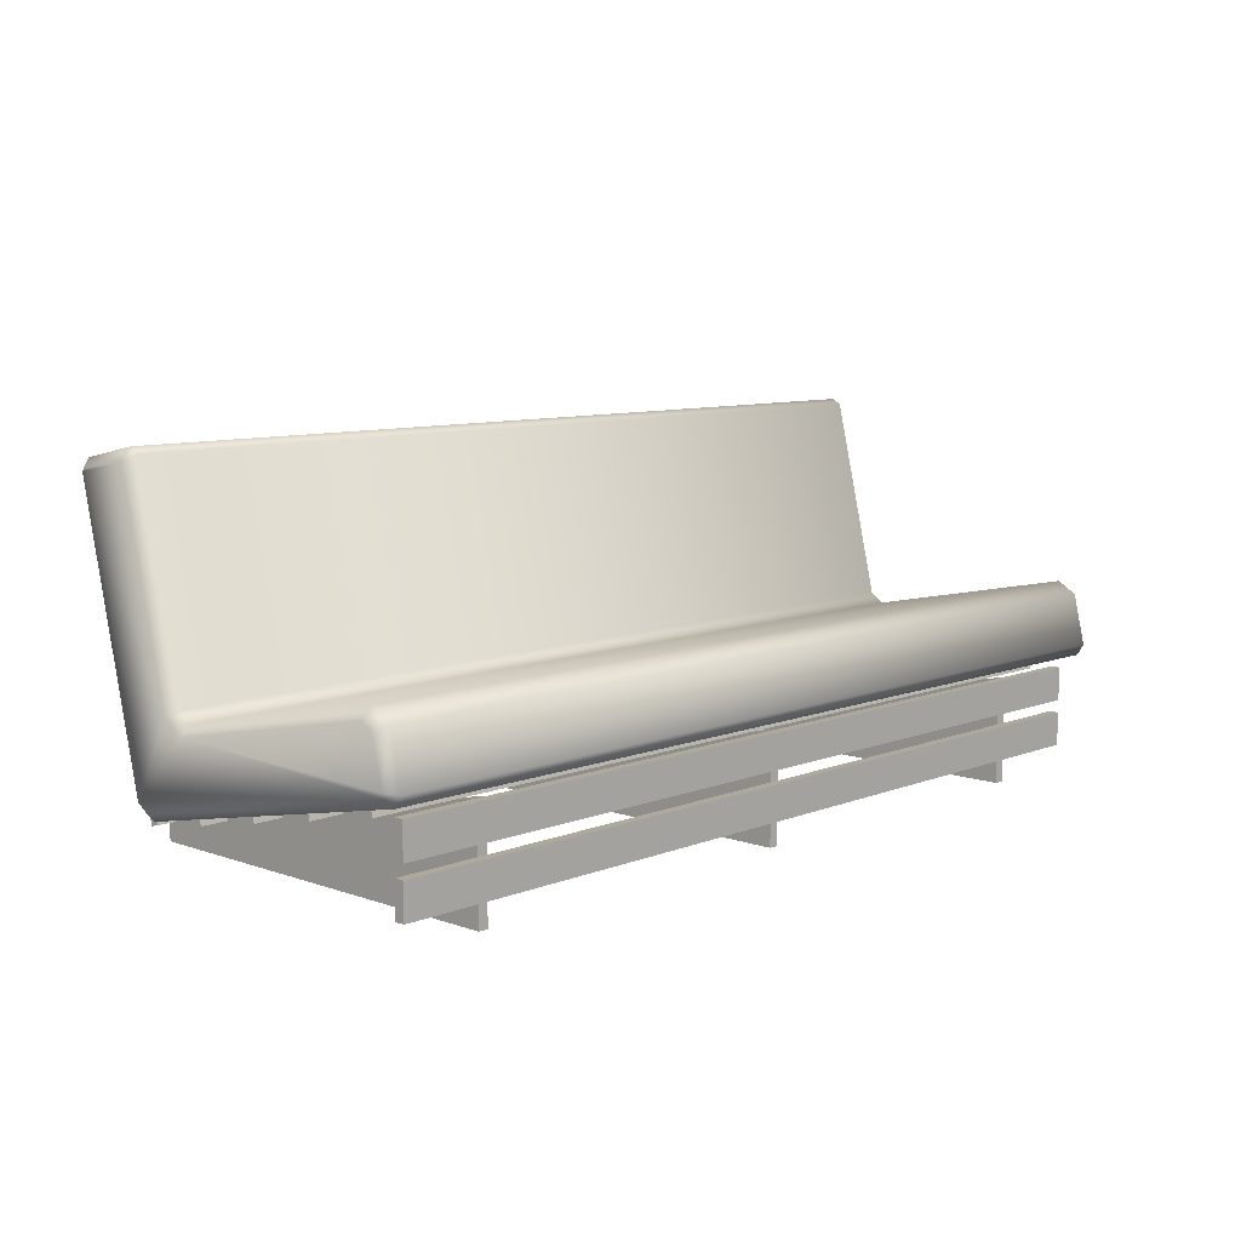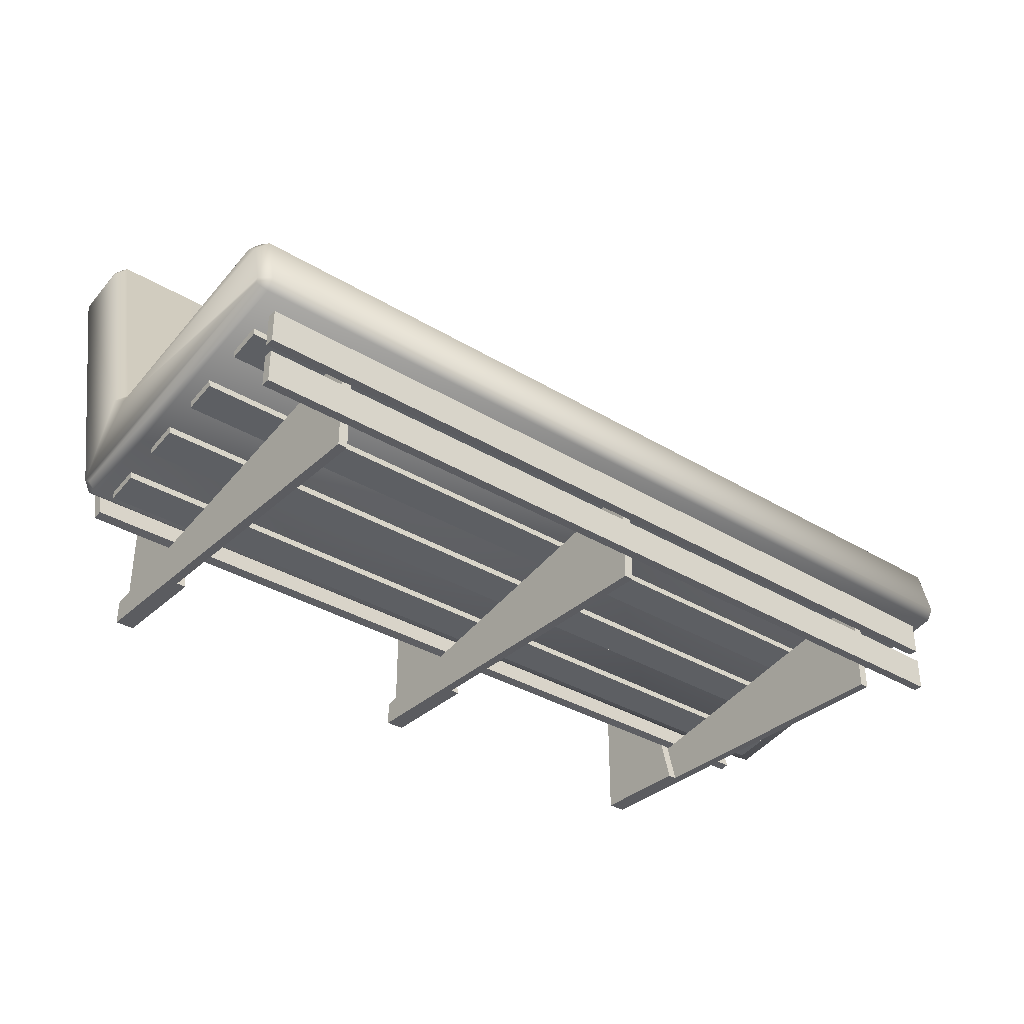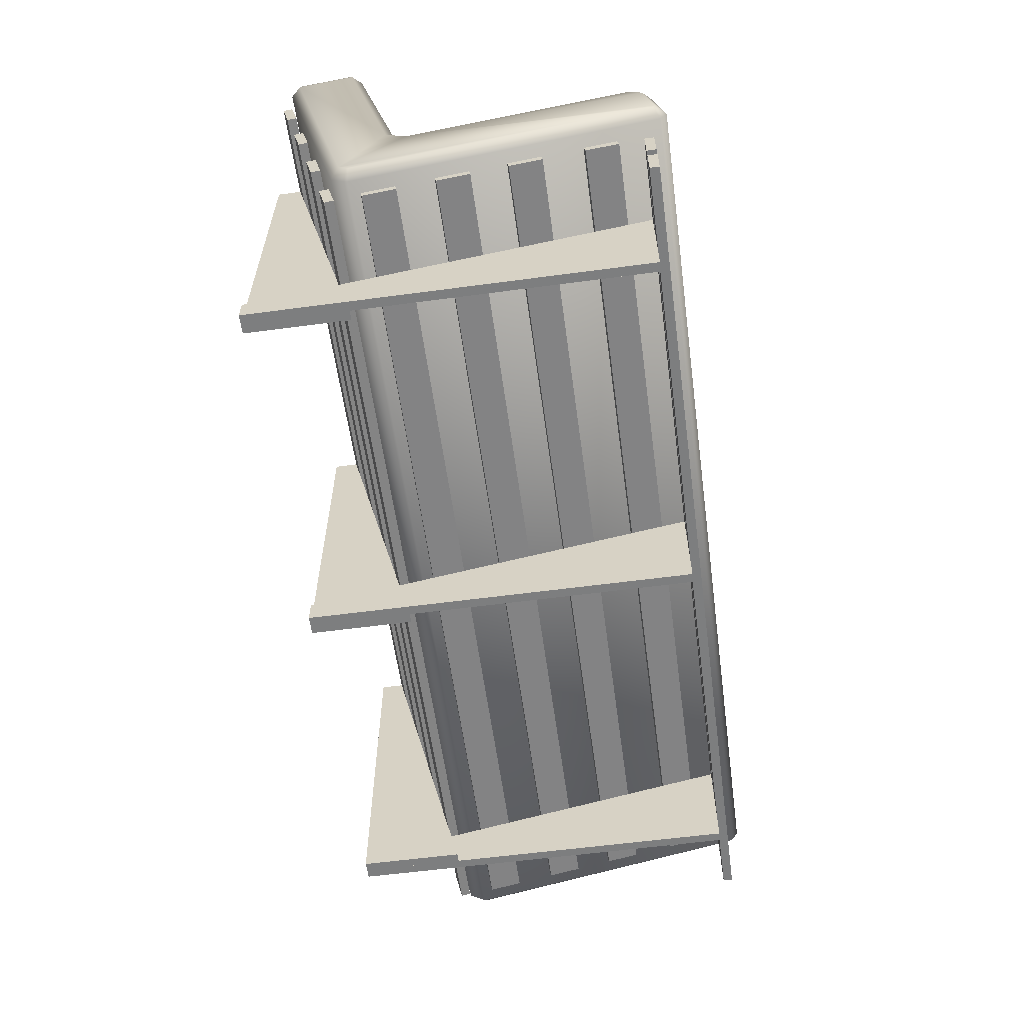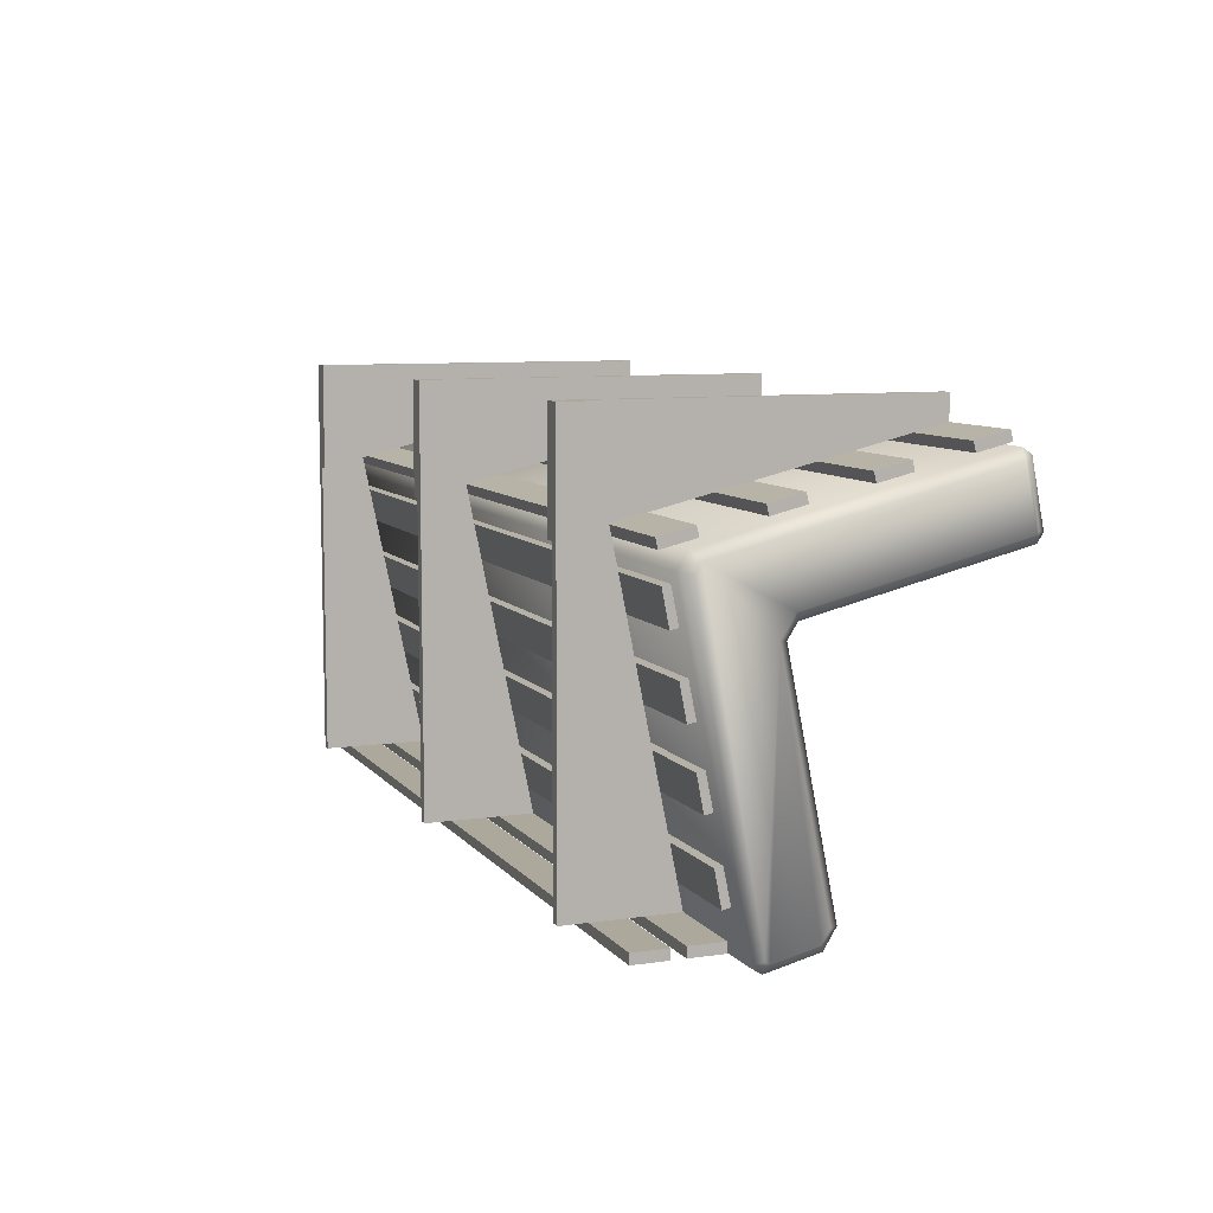
<metadata>
{"format":"obj","ext":"obj","renderer":"f3d","projection":"perspective","resolution":1024,"background":"white","views":[{"elev":8.9,"azim":133.5,"up":"+Y"},{"elev":-34.5,"azim":140.7,"up":"+Y"},{"elev":-59.3,"azim":97.8,"up":"+Y"},{"elev":8.5,"azim":68.5,"up":"+Z"}]}
</metadata>
<code>
v 0.4177 0.0144 0.02152
v -0.421 0.005966 0.008308
v -0.421 0.0144 0.02152
v 0.4177 0.005966 0.008308
v -0.4298 0.008885 0.02928
v -0.421 0.2013 0.06608
v 0.4266 0.008885 0.02928
v -0.421 0.04742 -0.1962
v -0.4298 -0.003395 0.01005
v -0.4298 0.1958 0.07384
v 0.4177 0.2013 0.06608
v 0.4266 -0.003395 0.01005
v 0.4266 0.1958 0.07384
v 0.4177 0.04742 -0.1962
v -0.4298 0.03807 -0.1946
v -0.4298 -0.0614 0.06698
v -0.4298 0.1852 0.1258
v 0.4177 0.2066 0.07432
v -0.4298 0.1972 0.07606
v 0.4266 -0.0614 0.06698
v 0.4266 0.03807 -0.1946
v 0.4266 0.1852 0.1258
v 0.4177 0.03658 -0.2137
v -0.421 0.03658 -0.2137
v -0.4298 0.03099 -0.206
v -0.4298 -0.01226 -0.2129
v -0.4298 0.1874 0.1243
v -0.421 0.2066 0.07432
v 0.4266 0.1972 0.07606
v 0.4266 -0.01226 -0.2129
v 0.4266 0.03099 -0.206
v 0.4266 0.1874 0.1243
v -0.4298 -0.00842 -0.2154
v -0.4298 -0.06715 0.05797
v -0.421 0.1868 0.1352
v 0.4177 0.1953 0.1298
v -0.421 0.1953 0.1298
v 0.4266 -0.06715 0.05797
v 0.4266 -0.00842 -0.2154
v 0.4177 0.1868 0.1352
v 0.4177 -0.01001 -0.2248
v -0.421 -0.02017 -0.2183
v -0.421 -0.06692 0.07474
v -0.421 -0.01001 -0.2248
v 0.4177 -0.06692 0.07474
v 0.4177 -0.02017 -0.2183
v -0.421 -0.07652 0.05971
v 0.4177 -0.07652 0.05971
v 0.4051 -0.0551 -0.08088
v -0.4028 -0.04919 -0.1112
v 0.4051 -0.04919 -0.1112
v -0.4028 -0.0551 -0.08088
v 0.4051 -0.04052 -0.1095
v 0.4051 -0.04643 -0.07919
v -0.4028 -0.04643 -0.07919
v -0.4028 -0.04052 -0.1095
v 0.4051 -0.04124 -0.1493
v -0.4028 -0.03534 -0.1797
v 0.4051 -0.03534 -0.1797
v -0.4028 -0.04124 -0.1493
v 0.4051 -0.02667 -0.178
v 0.4051 -0.03258 -0.1476
v -0.4028 -0.03258 -0.1476
v -0.4028 -0.02667 -0.178
v 0.4051 -0.06812 -0.01654
v -0.4028 -0.06221 -0.04687
v 0.4051 -0.06221 -0.04687
v -0.4028 -0.06812 -0.01654
v 0.4051 -0.05354 -0.04518
v 0.4051 -0.05945 -0.01485
v -0.4028 -0.05945 -0.01485
v -0.4028 -0.05354 -0.04518
v 0.4051 -0.08131 0.04866
v -0.4028 -0.07541 0.01833
v 0.4051 -0.07541 0.01833
v -0.4028 -0.08131 0.04866
v 0.4051 -0.06674 0.02002
v 0.4051 -0.07265 0.05035
v -0.4028 -0.07265 0.05035
v -0.4028 -0.06674 0.02002
v 0.4051 0.1575 0.1308
v -0.4028 0.1876 0.1379
v 0.4051 0.1876 0.1379
v -0.4028 0.1575 0.1308
v 0.4051 0.1855 0.1465
v 0.4051 0.1555 0.1394
v -0.4028 0.1555 0.1394
v -0.4028 0.1855 0.1465
v 0.4051 0.07921 0.112
v -0.4028 0.1093 0.1191
v 0.4051 0.1093 0.1191
v -0.4028 0.07921 0.112
v 0.4051 0.1073 0.1277
v 0.4051 0.07718 0.1206
v -0.4028 0.07718 0.1206
v -0.4028 0.1073 0.1277
v 0.4051 -0.002358 0.0925
v -0.4028 0.02771 0.09961
v 0.4051 0.02771 0.09961
v -0.4028 -0.002358 0.0925
v 0.4051 0.02568 0.1082
v 0.4051 -0.00439 0.1011
v -0.4028 -0.00439 0.1011
v -0.4028 0.02568 0.1082
v 0.4051 -0.08397 0.07315
v -0.4028 -0.0539 0.08026
v 0.4051 -0.0539 0.08026
v -0.4028 -0.08397 0.07315
v 0.4051 -0.05593 0.08886
v 0.4051 -0.086 0.08175
v -0.4028 -0.086 0.08175
v -0.4028 -0.05593 0.08886
v 0.4051 -0.06159 -0.2111
v -0.4028 -0.03069 -0.2111
v 0.4051 -0.03069 -0.2111
v -0.4028 -0.06159 -0.2111
v 0.4051 -0.03069 -0.2022
v 0.4051 -0.06159 -0.2022
v -0.4028 -0.06159 -0.2022
v -0.4028 -0.03069 -0.2022
v 0.4051 -0.1043 -0.2111
v -0.4028 -0.07337 -0.2111
v 0.4051 -0.07337 -0.2111
v -0.4028 -0.1043 -0.2111
v 0.4051 -0.07337 -0.2022
v 0.4051 -0.1043 -0.2022
v -0.4028 -0.1043 -0.2022
v -0.4028 -0.07337 -0.2022
v -0.3167 -0.1279 0.07145
v -0.3167 0.1855 0.1686
v -0.3167 0.1855 0.1465
v -0.3167 -0.1279 0.1686
v -0.3078 0.1855 0.1686
v -0.3078 0.1855 0.1465
v -0.3078 -0.1279 0.1686
v -0.3078 -0.1279 0.07145
v 0.3102 -0.1279 0.07145
v 0.3102 0.1855 0.1686
v 0.3102 0.1855 0.1465
v 0.3102 -0.1279 0.1686
v 0.319 0.1855 0.1686
v 0.319 0.1855 0.1465
v 0.319 -0.1279 0.1686
v 0.319 -0.1279 0.07145
v -0.01209 -0.1279 0.07145
v -0.01209 0.1855 0.1686
v -0.01209 0.1855 0.1465
v -0.01209 -0.1279 0.1686
v -0.003258 0.1855 0.1686
v -0.003258 0.1855 0.1465
v -0.003258 -0.1279 0.1686
v -0.003258 -0.1279 0.07145
v -0.3255 -0.03077 -0.2022
v -0.3255 -0.1279 0.1686
v -0.3255 -0.1058 0.1686
v -0.3255 -0.1279 -0.2022
v -0.3167 -0.1279 0.1686
v -0.3167 -0.1058 0.1686
v -0.3167 -0.1279 -0.2022
v -0.3167 -0.03077 -0.2022
v -0.003258 -0.03077 -0.2022
v -0.003258 -0.1279 0.1686
v -0.003258 -0.1058 0.1686
v -0.003258 -0.1279 -0.2022
v 0.005571 -0.1279 0.1686
v 0.005571 -0.1058 0.1686
v 0.005571 -0.1279 -0.2022
v 0.005571 -0.03077 -0.2022
v 0.319 -0.03077 -0.2022
v 0.319 -0.1279 0.1686
v 0.319 -0.1058 0.1686
v 0.319 -0.1279 -0.2022
v 0.3278 -0.1279 0.1686
v 0.3278 -0.1058 0.1686
v 0.3278 -0.1279 -0.2022
v 0.3278 -0.03077 -0.2022
g mesh1_mesh1-geometry
f 1 2 3
f 2 1 4
f 3 2 1
f 4 1 2
f 2 5 3
f 3 5 2
f 6 1 3
f 3 1 6
f 7 4 1
f 1 4 7
f 4 8 2
f 2 8 4
f 5 2 9
f 9 2 5
f 10 3 5
f 5 3 10
f 1 6 11
f 11 6 1
f 3 10 6
f 6 10 3
f 4 7 12
f 12 7 4
f 1 13 7
f 7 13 1
f 8 4 14
f 14 4 8
f 15 2 8
f 8 2 15
f 2 15 9
f 9 15 2
f 9 16 5
f 5 16 9
f 5 17 10
f 10 17 5
f 6 18 11
f 11 18 6
f 13 1 11
f 11 1 13
f 19 6 10
f 10 6 19
f 20 12 7
f 7 12 20
f 21 4 12
f 12 4 21
f 22 7 13
f 13 7 22
f 4 21 14
f 14 21 4
f 23 8 14
f 14 8 23
f 24 15 8
f 8 15 24
f 25 9 15
f 15 9 25
f 26 16 9
f 9 16 26
f 5 16 17
f 17 16 5
f 10 17 27
f 27 17 10
f 18 6 28
f 28 6 18
f 29 11 18
f 18 11 29
f 11 29 13
f 13 29 11
f 6 19 28
f 28 19 6
f 10 27 19
f 19 27 10
f 20 30 12
f 12 30 20
f 20 7 22
f 22 7 20
f 12 31 21
f 21 31 12
f 22 13 32
f 32 13 22
f 21 23 14
f 14 23 21
f 8 23 24
f 24 23 8
f 15 24 25
f 25 24 15
f 9 25 33
f 33 25 9
f 16 26 34
f 34 26 16
f 26 9 33
f 33 9 26
f 16 35 17
f 17 35 16
f 35 27 17
f 17 27 35
f 28 36 18
f 18 36 28
f 36 29 18
f 18 29 36
f 32 13 29
f 29 13 32
f 19 37 28
f 28 37 19
f 37 19 27
f 27 19 37
f 30 20 38
f 38 20 30
f 12 30 39
f 39 30 12
f 40 20 22
f 22 20 40
f 31 12 39
f 39 12 31
f 23 21 31
f 31 21 23
f 32 40 22
f 22 40 32
f 41 24 23
f 23 24 41
f 24 33 25
f 25 33 24
f 42 34 26
f 26 34 42
f 34 43 16
f 16 43 34
f 44 26 33
f 33 26 44
f 35 16 43
f 43 16 35
f 27 35 37
f 37 35 27
f 36 28 37
f 37 28 36
f 29 36 32
f 32 36 29
f 45 38 20
f 20 38 45
f 38 46 30
f 30 46 38
f 30 41 39
f 39 41 30
f 20 40 45
f 45 40 20
f 39 23 31
f 31 23 39
f 40 32 36
f 36 32 40
f 24 41 44
f 44 41 24
f 23 39 41
f 41 39 23
f 33 24 44
f 44 24 33
f 34 42 47
f 47 42 34
f 26 44 42
f 42 44 26
f 43 34 47
f 47 34 43
f 45 35 43
f 43 35 45
f 40 37 35
f 35 37 40
f 37 40 36
f 36 40 37
f 38 45 48
f 48 45 38
f 46 38 48
f 48 38 46
f 41 30 46
f 46 30 41
f 35 45 40
f 40 45 35
f 41 42 44
f 44 42 41
f 42 48 47
f 47 48 42
f 47 45 43
f 43 45 47
f 45 47 48
f 48 47 45
f 48 42 46
f 46 42 48
f 42 41 46
f 46 41 42
g mesh2_mesh2-geometry
f 49 50 51
f 50 49 52
f 50 53 51
f 51 54 49
f 49 55 52
f 55 50 52
f 53 50 56
f 54 51 53
f 55 49 54
f 50 55 56
f 55 53 56
f 53 55 54
g mesh2_mesh2-geometry
f 51 50 49
f 52 49 50
f 51 53 50
f 49 54 51
f 52 55 49
f 52 50 55
f 56 50 53
f 53 51 54
f 54 49 55
f 56 55 50
f 56 53 55
f 54 55 53
g mesh2_mesh2-geometry
f 57 58 59
f 58 57 60
f 58 61 59
f 59 62 57
f 57 63 60
f 63 58 60
f 61 58 64
f 62 59 61
f 63 57 62
f 58 63 64
f 63 61 64
f 61 63 62
g mesh2_mesh2-geometry
f 59 58 57
f 60 57 58
f 59 61 58
f 57 62 59
f 60 63 57
f 60 58 63
f 64 58 61
f 61 59 62
f 62 57 63
f 64 63 58
f 64 61 63
f 62 63 61
g mesh2_mesh2-geometry
f 65 66 67
f 66 65 68
f 66 69 67
f 67 70 65
f 65 71 68
f 71 66 68
f 69 66 72
f 70 67 69
f 71 65 70
f 66 71 72
f 71 69 72
f 69 71 70
g mesh2_mesh2-geometry
f 67 66 65
f 68 65 66
f 67 69 66
f 65 70 67
f 68 71 65
f 68 66 71
f 72 66 69
f 69 67 70
f 70 65 71
f 72 71 66
f 72 69 71
f 70 71 69
g mesh2_mesh2-geometry
f 73 74 75
f 74 73 76
f 74 77 75
f 75 78 73
f 73 79 76
f 79 74 76
f 77 74 80
f 78 75 77
f 79 73 78
f 74 79 80
f 79 77 80
f 77 79 78
g mesh2_mesh2-geometry
f 75 74 73
f 76 73 74
f 75 77 74
f 73 78 75
f 76 79 73
f 76 74 79
f 80 74 77
f 77 75 78
f 78 73 79
f 80 79 74
f 80 77 79
f 78 79 77
g mesh2_mesh2-geometry
f 81 82 83
f 82 81 84
f 82 85 83
f 83 86 81
f 81 87 84
f 87 82 84
f 85 82 88
f 86 83 85
f 87 81 86
f 82 87 88
f 87 85 88
f 85 87 86
g mesh2_mesh2-geometry
f 83 82 81
f 84 81 82
f 83 85 82
f 81 86 83
f 84 87 81
f 84 82 87
f 88 82 85
f 85 83 86
f 86 81 87
f 88 87 82
f 88 85 87
f 86 87 85
g mesh2_mesh2-geometry
f 89 90 91
f 90 89 92
f 90 93 91
f 91 94 89
f 89 95 92
f 95 90 92
f 93 90 96
f 94 91 93
f 95 89 94
f 90 95 96
f 95 93 96
f 93 95 94
g mesh2_mesh2-geometry
f 91 90 89
f 92 89 90
f 91 93 90
f 89 94 91
f 92 95 89
f 92 90 95
f 96 90 93
f 93 91 94
f 94 89 95
f 96 95 90
f 96 93 95
f 94 95 93
g mesh2_mesh2-geometry
f 97 98 99
f 98 97 100
f 98 101 99
f 99 102 97
f 97 103 100
f 103 98 100
f 101 98 104
f 102 99 101
f 103 97 102
f 98 103 104
f 103 101 104
f 101 103 102
g mesh2_mesh2-geometry
f 99 98 97
f 100 97 98
f 99 101 98
f 97 102 99
f 100 103 97
f 100 98 103
f 104 98 101
f 101 99 102
f 102 97 103
f 104 103 98
f 104 101 103
f 102 103 101
g mesh2_mesh2-geometry
f 105 106 107
f 106 105 108
f 106 109 107
f 107 110 105
f 105 111 108
f 111 106 108
f 109 106 112
f 110 107 109
f 111 105 110
f 106 111 112
f 111 109 112
f 109 111 110
g mesh2_mesh2-geometry
f 107 106 105
f 108 105 106
f 107 109 106
f 105 110 107
f 108 111 105
f 108 106 111
f 112 106 109
f 109 107 110
f 110 105 111
f 112 111 106
f 112 109 111
f 110 111 109
g mesh2_mesh2-geometry
f 113 114 115
f 114 113 116
f 114 117 115
f 115 118 113
f 113 119 116
f 119 114 116
f 117 114 120
f 118 115 117
f 119 113 118
f 114 119 120
f 119 117 120
f 117 119 118
g mesh2_mesh2-geometry
f 115 114 113
f 116 113 114
f 115 117 114
f 113 118 115
f 116 119 113
f 116 114 119
f 120 114 117
f 117 115 118
f 118 113 119
f 120 119 114
f 120 117 119
f 118 119 117
g mesh2_mesh2-geometry
f 121 122 123
f 122 121 124
f 122 125 123
f 123 126 121
f 121 127 124
f 127 122 124
f 125 122 128
f 126 123 125
f 127 121 126
f 122 127 128
f 127 125 128
f 125 127 126
g mesh2_mesh2-geometry
f 123 122 121
f 124 121 122
f 123 125 122
f 121 126 123
f 124 127 121
f 124 122 127
f 128 122 125
f 125 123 126
f 126 121 127
f 128 127 122
f 128 125 127
f 126 127 125
g mesh3_mesh3-geometry
f 129 130 131
f 130 129 132
f 133 131 130
f 134 129 131
f 129 135 132
f 135 130 132
f 131 133 134
f 130 135 133
f 129 134 136
f 135 129 136
f 135 134 133
f 134 135 136
g mesh3_mesh3-geometry
f 131 130 129
f 132 129 130
f 130 131 133
f 131 129 134
f 132 135 129
f 132 130 135
f 134 133 131
f 133 135 130
f 136 134 129
f 136 129 135
f 133 134 135
f 136 135 134
g mesh3_mesh3-geometry
f 137 138 139
f 138 137 140
f 141 139 138
f 142 137 139
f 137 143 140
f 143 138 140
f 139 141 142
f 138 143 141
f 137 142 144
f 143 137 144
f 143 142 141
f 142 143 144
g mesh3_mesh3-geometry
f 139 138 137
f 140 137 138
f 138 139 141
f 139 137 142
f 140 143 137
f 140 138 143
f 142 141 139
f 141 143 138
f 144 142 137
f 144 137 143
f 141 142 143
f 144 143 142
g mesh3_mesh3-geometry
f 145 146 147
f 146 145 148
f 149 147 146
f 150 145 147
f 145 151 148
f 151 146 148
f 147 149 150
f 146 151 149
f 145 150 152
f 151 145 152
f 151 150 149
f 150 151 152
g mesh3_mesh3-geometry
f 147 146 145
f 148 145 146
f 146 147 149
f 147 145 150
f 148 151 145
f 148 146 151
f 150 149 147
f 149 151 146
f 152 150 145
f 152 145 151
f 149 150 151
f 152 151 150
g mesh3_mesh3-geometry
f 153 154 155
f 154 153 156
f 157 155 154
f 158 153 155
f 153 159 156
f 159 154 156
f 155 157 158
f 154 159 157
f 153 158 160
f 159 153 160
f 159 158 157
f 158 159 160
g mesh3_mesh3-geometry
f 155 154 153
f 156 153 154
f 154 155 157
f 155 153 158
f 156 159 153
f 156 154 159
f 158 157 155
f 157 159 154
f 160 158 153
f 160 153 159
f 157 158 159
f 160 159 158
g mesh3_mesh3-geometry
f 161 162 163
f 162 161 164
f 165 163 162
f 166 161 163
f 161 167 164
f 167 162 164
f 163 165 166
f 162 167 165
f 161 166 168
f 167 161 168
f 167 166 165
f 166 167 168
g mesh3_mesh3-geometry
f 163 162 161
f 164 161 162
f 162 163 165
f 163 161 166
f 164 167 161
f 164 162 167
f 166 165 163
f 165 167 162
f 168 166 161
f 168 161 167
f 165 166 167
f 168 167 166
g mesh3_mesh3-geometry
f 169 170 171
f 170 169 172
f 173 171 170
f 174 169 171
f 169 175 172
f 175 170 172
f 171 173 174
f 170 175 173
f 169 174 176
f 175 169 176
f 175 174 173
f 174 175 176
g mesh3_mesh3-geometry
f 171 170 169
f 172 169 170
f 170 171 173
f 171 169 174
f 172 175 169
f 172 170 175
f 174 173 171
f 173 175 170
f 176 174 169
f 176 169 175
f 173 174 175
f 176 175 174

</code>
